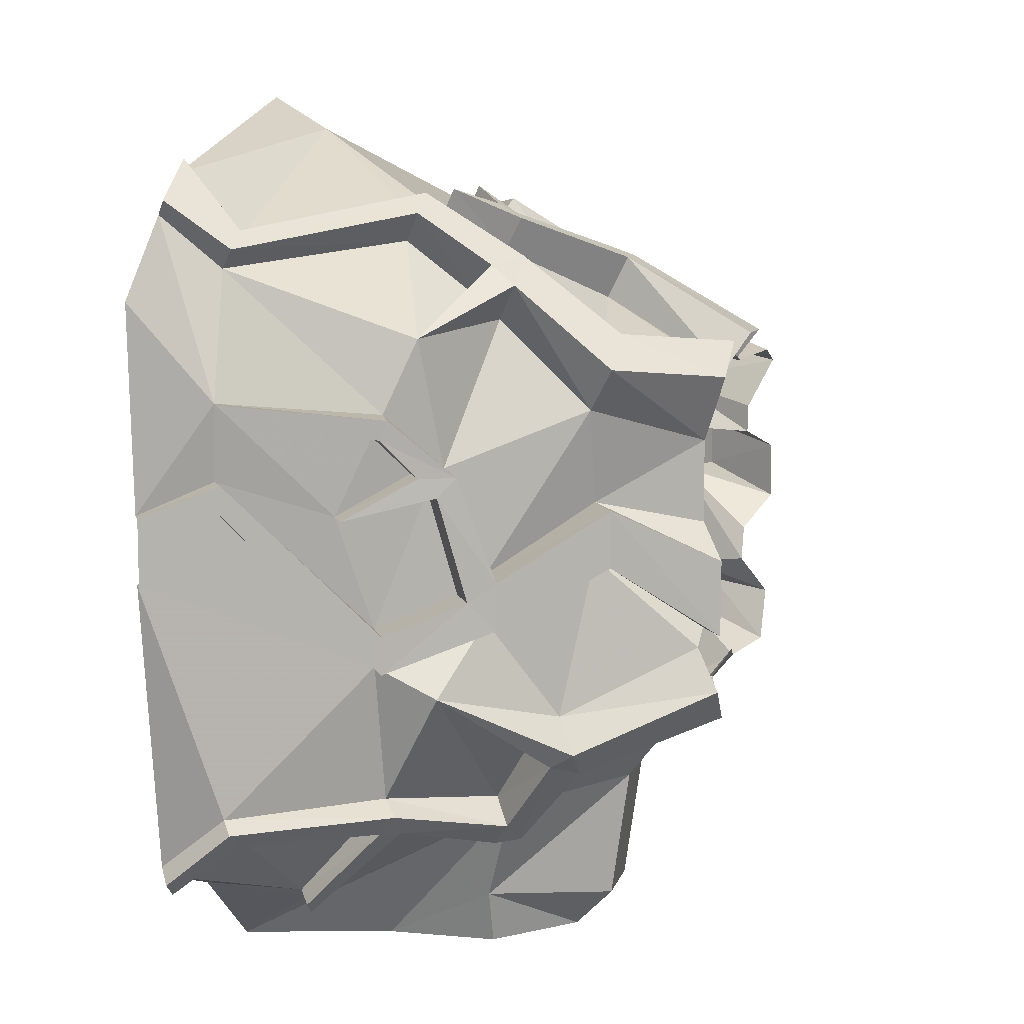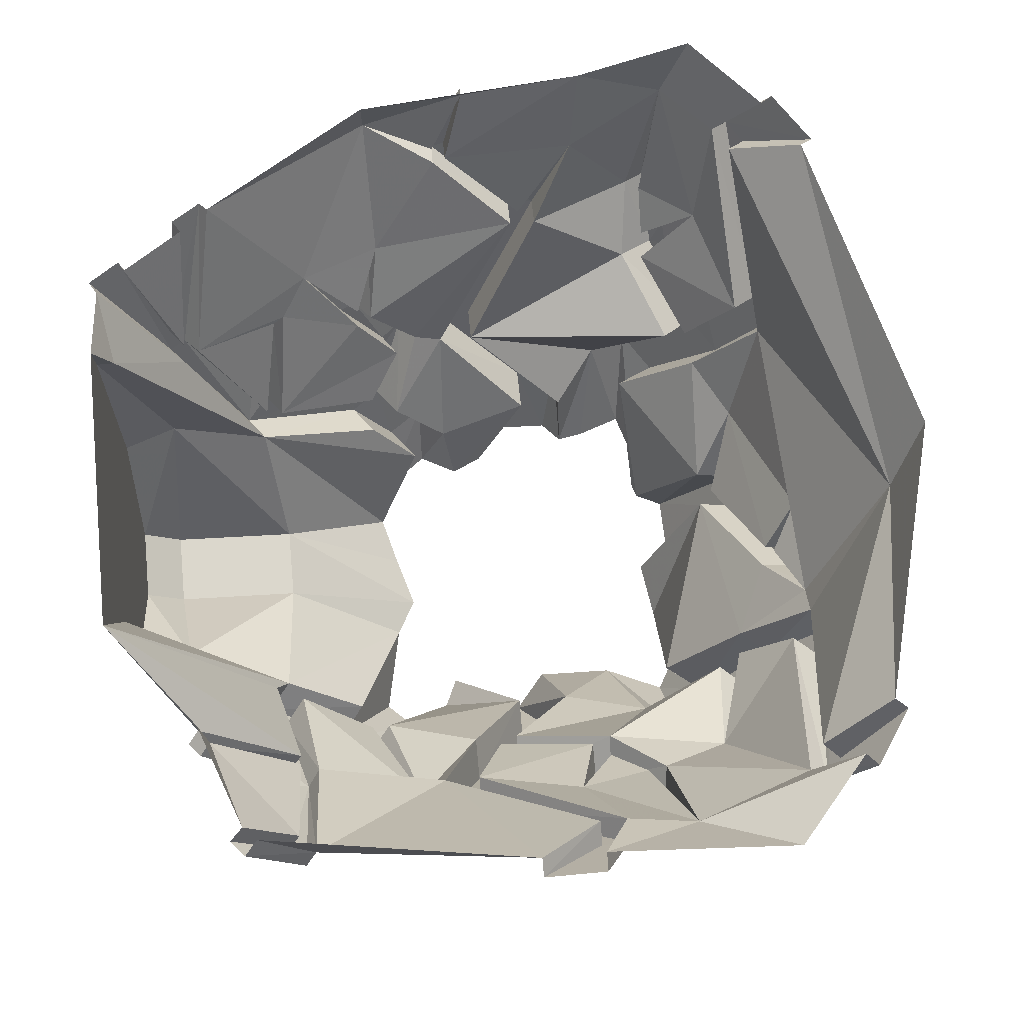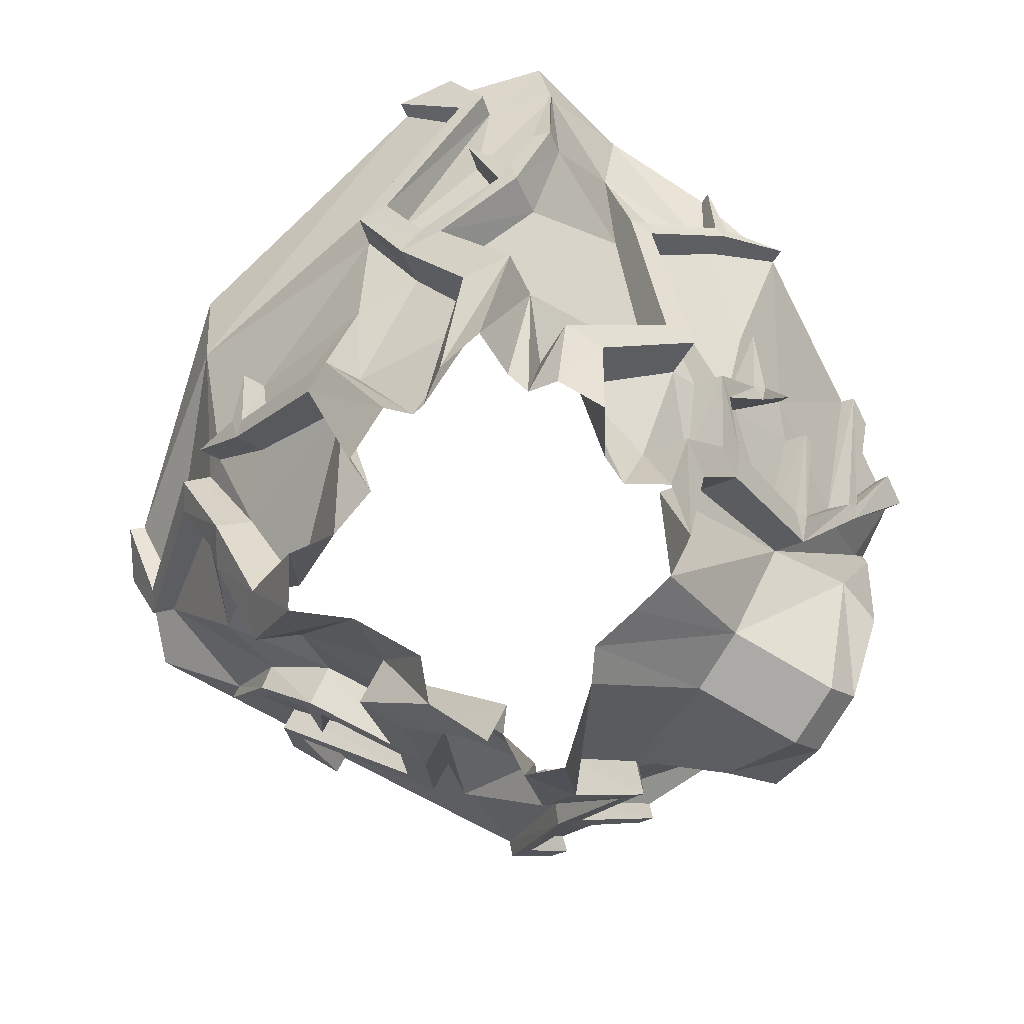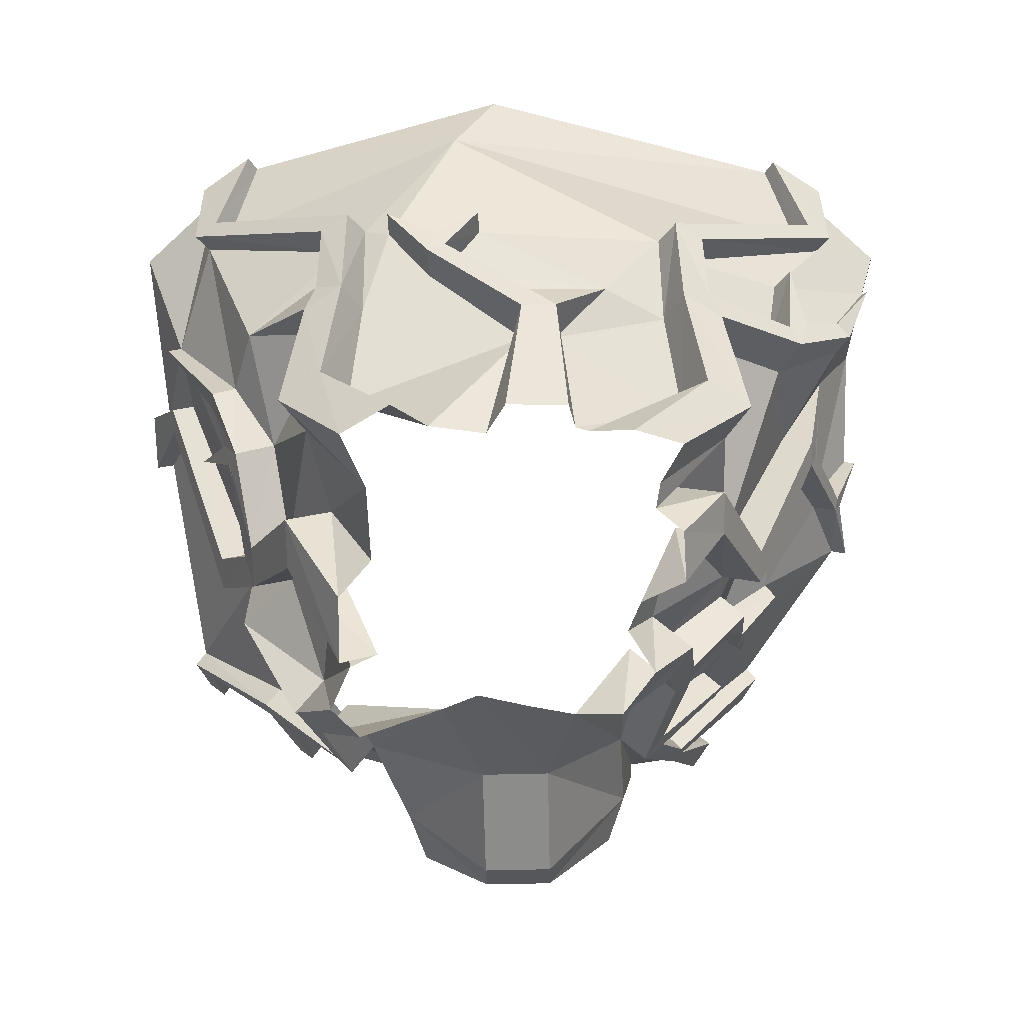
<metadata>
{"format":"obj","ext":"obj","renderer":"f3d","projection":"perspective","resolution":1024,"background":"white","views":[{"elev":9.4,"azim":-76.6,"up":"+Z"},{"elev":74.6,"azim":-95.3,"up":"+Y"},{"elev":-79.7,"azim":58.4,"up":"+Y"},{"elev":-72.2,"azim":1.3,"up":"+Y"}]}
</metadata>
<code>
v 0.8828 -1.375 0.5156
v 0.7266 -1.375 0.6172
v 0.4453 -1.703 0.5312
v 0.6172 -1.703 0.4766
v 0.7969 -1.289 0.375
v 0.7188 -0.9688 0.6562
v 0.8047 -1.039 0.7734
v 0.6641 -1.039 0.8594
v 0.6406 -1.289 0.4766
v 0.2891 -1.625 0.5078
v 1.117 -0.9219 0.6328
v 1.078 -0.8672 0.6875
v 0.7656 -0.9531 0.8359
v 0.6562 -0.7031 1.062
v 0.5938 -0.9688 0.75
v 0.1875 -1.188 0.7422
v 0.2422 -1.625 0.5234
v 0.7578 -0.7031 1
v 1.219 -0.2578 0.9609
v 0.5938 -0.6562 0.9844
v 0.375 -0.9844 0.875
v 0.1875 -1.258 0.8828
v 0.2188 -1.703 0.625
v 1.305 -0.2578 0.9062
v 1.102 -0.03125 1.18
v 1.172 -0.2109 0.8984
v -0.1875 -0.2344 1.328
v -0.4375 -0.7188 1.047
v -0.09375 -0.7188 1.047
v -0.2188 -0.8672 0.9375
v 0.09375 -1.109 0.7812
v 0.09375 -1.18 0.9219
v 0.0625 -1.258 0.8828
v 0 -1.703 0.6328
v -0.07031 -1.625 0.5078
v 0.0625 -1.188 0.7422
v -0.2734 -1.625 0.5391
v -0.5781 -1.289 0.5391
v -0.3984 -1.703 0.6406
v -0.6641 -1.375 0.6797
v -0.5781 -1.703 0.5391
v -0.8203 -1.375 0.5781
v -0.5 -1.625 0.3203
v -0.7344 -1.289 0.4375
v -0.6562 -1.289 0.125
v -0.4922 -1.625 0.04688
v -0.6094 -1.703 -0.0625
v -0.8203 -1.375 0.125
v -0.6172 -1.703 -0.3125
v -0.8203 -1.375 -0.0625
v -0.4844 -1.625 -0.3125
v -0.6562 -1.289 -0.0625
v -0.5859 -1.625 -0.3594
v -0.7266 -1.188 -0.5859
v -0.6562 -1.703 -0.4922
v -0.8359 -1.258 -0.6875
v -0.7344 -1.258 -0.7734
v -0.5547 -1.703 -0.6016
v -0.2578 -1.625 -0.5312
v -0.6406 -1.188 -0.6875
v -0.5625 -0.9844 -0.9531
v -0.125 -1.312 -0.9375
v -0.125 -1.672 -0.4609
v 0.125 -1.312 -0.9375
v 0.05469 -1.648 -0.5156
v 0.2266 -1.625 -0.5625
v 0.4219 -0.9141 -0.9766
v 0.4375 -1.398 -0.3984
v 0.3984 -1.703 -0.5312
v 0.5781 -1.484 -0.4922
v 0.6641 -1.484 -0.3672
v 0.5156 -1.703 -0.375
v 0.5234 -1.398 -0.2734
v 0.4219 -1.625 -0.2422
v 0.6094 -1.375 0.0625
v 0.4688 -1.625 -0.1328
v 0.625 -1.703 -0.03125
v 0.7812 -1.453 0.0625
v 0.6172 -1.703 0.1562
v 0.7812 -1.453 0.2188
v 0.5234 -1.625 0.2188
v 0.6094 -1.375 0.2188
v 0.5391 -1.625 0.3125
v 1.289 -0.03125 1.055
v 1.25 0 1.008
v 1.258 -0.2109 0.8438
v 1.516 0 0.7656
v 1.445 -0.2266 0.6641
v 1.422 0 0.3438
v 1.273 -0.2812 0.3047
v 1.266 -0.2812 -0.1719
v 1.414 -0.0625 -0.09375
v 1.359 0 -0.4688
v 1.359 -0.1328 -0.4688
v 1.016 0 -1.055
v 0.8984 -0.4609 -0.75
v 0.6328 -0.4375 -1.164
v 1.055 -0.03125 -1.086
v 0.6953 -0.4766 -1.219
v 0.7031 -0.4219 -1.258
v 0.9922 -0.03125 -1.188
v 0.9375 0 -1.156
v 0.6406 -0.3828 -1.211
v 0.8047 0 -1.367
v 0.8516 -0.03125 -1.391
v 0.6641 -0.4766 -1.273
v 0.7812 -0.03125 -1.5
v 0.7266 0 -1.469
v 0.5938 -0.4375 -1.219
v 0.5 -0.125 -1.438
v 0.5 0 -1.5
v 0.5 -0.125 -1.5
v 0.375 -0.125 -1.5
v 0.25 0 -1.5
v -0.3125 -0.125 -1.5
v -0.1875 0 -1.5
v -0.5 0 -1.5
v -0.375 -0.5 -1.5
v -0.5938 -0.8984 -0.9922
v -0.9062 -0.6562 -0.8984
v -0.8359 -0.3359 -1.234
v -0.8828 0 -1.195
v -0.8828 -0.3359 -1.195
v -1.242 0 -1.062
v -1.258 -0.2266 -0.8906
v -1.281 -0.03125 -1.109
v -1.297 -0.2578 -0.9297
v -1.359 -0.2578 -0.875
v -1.336 -0.03125 -1.062
v -1.32 -0.2266 -0.8359
v -1.289 0 -1.016
v -1.438 0 -0.0625
v -1.047 -0.6484 -0.375
v -1.305 -0.2109 0.1562
v -1.5 -0.03125 -0.0625
v -1.383 -0.2578 0.1562
v -1.383 -0.2578 0.25
v -1.5 -0.03125 0.1562
v -1.438 0 0.1562
v -1.305 -0.2109 0.25
v -1.336 -0.2266 0.5
v -1.477 0 0.8203
v -1.188 0 1.07
v -1.195 -0.2109 0.9062
v -1.227 -0.03125 1.117
v -1.242 -0.2578 0.9688
v -1.156 -0.2578 1.023
v -1.039 -0.03125 1.242
v -1.008 0 1.195
v -1.109 -0.2109 0.9609
v -0.03125 0 1.438
v 1.07 0 1.133
v 1.148 -0.8125 0.6797
v 1.109 -0.5938 0.8438
v 1.281 -0.7031 0.6562
v 1.086 -0.7578 0.5859
v 1.055 -0.5469 0.7734
v 1 -0.7969 0.5781
v 0.6953 -0.8906 0.7266
v 0.6953 -0.6484 0.9062
v 1.328 -0.7266 0.6094
v 1.461 -0.2578 0.6797
v 1.234 -0.6562 0.5859
v 1.281 -0.6875 0.5391
v 1.094 -0.5625 0.1562
v 1.203 -0.6172 0.1562
v 1.227 -0.5625 0.09375
v 1.117 -0.5078 0.09375
v 1.352 -0.3281 -0.1719
v 1.453 -0.08594 -0.09375
v 1.367 -0.2812 -0.2188
v 1.289 -0.2422 -0.2188
v 1.414 -0.1641 -0.4688
v 1.344 -0.3359 -0.2188
v 1.258 -0.2969 -0.2188
v 1.031 -0.5469 -0.4688
v 0.8359 -0.7031 -0.5625
v 0.9375 -0.5078 -0.7656
v 0.8906 -0.8125 -0.6328
v 0.7969 -0.7578 -0.5703
v 0.7812 -0.5469 -0.8438
v 0.7578 -0.5469 -0.8828
v 0.5 -0.8281 -0.9531
v 0.5938 -0.8828 -1.016
v 0.5156 -0.9688 -1.039
v 1.039 -0.8516 0.5078
v -0.9922 -1.039 -0.09375
v -0.9922 -1.039 -0.25
v -0.8516 -0.9688 -0.25
v -1.062 -0.8594 -0.4688
v -0.8281 -1.18 -0.7344
v -0.6484 -1.039 -1.039
v -0.6641 -0.9531 -1.055
v -0.9531 -0.7031 -0.9531
v -0.875 -0.3672 -1.273
v -0.9219 -0.3672 -1.234
v -1.008 -0.6484 -0.9453
v -0.9453 -0.6016 -0.8984
v -1.016 -0.7031 -0.8828
v -0.9609 -0.6562 -0.8359
v -1.156 -0.7031 -0.375
v -1.047 -0.9219 0.25
v -1.078 -0.8672 0.1875
v -1.031 -0.9531 -0.1562
v -1.156 -0.7031 -0.25
v -1.047 -0.6484 -0.25
v -1.133 -0.5469 0.125
v -1.102 -0.8125 0.25
v -1.219 -0.5938 0.125
v -1.156 -0.7031 0.375
v -0.9922 -0.7578 0.25
v -0.9375 -0.7969 0.1875
v -0.8906 -0.8828 -0.1562
v -1.148 -0.7266 0.4375
v -1.383 -0.2578 0.5
v -1.078 -0.6562 0.375
v -1.062 -0.6875 0.4453
v -0.9844 -0.7812 0.6797
v -0.6328 -0.6484 0.9688
v -0.6953 -0.7031 1.062
v -0.5938 -0.7031 1.125
v -0.5312 -0.6484 1.047
v -0.5312 -0.9688 0.8125
v -0.2812 -0.8984 0.9219
v -0.4375 -0.7578 1.133
v -0.25 -0.8672 1.078
v -0.25 -0.8125 0.9609
v -0.09375 -0.7578 1.133
v -0.2188 -0.9219 1.047
v -0.9062 -0.8438 0.2578
v -0.8516 -0.9688 -0.09375
v 0.6172 -1.258 -0.6328
v 0.6875 -1.258 -0.5312
v 0.5703 -1.188 -0.4531
v 0.8125 -1.039 -0.25
v 0.9531 -1.117 -0.25
v 0.9531 -1.117 -0.125
v 0.8125 -1.047 -0.125
v 0.6953 -1.148 -0.6094
v 0.8438 -1.039 -0.4844
v 0.8984 -1.039 -0.4141
v 0.5938 -0.9219 -0.9609
v 0.5938 -1.086 -0.5469
v 0.75 -0.9844 -0.4297
v 0.9141 -0.8125 -0.5781
v 0.8125 -0.9844 -0.3516
v 0.8281 -0.5938 -0.9297
v 0.8516 -0.5938 -0.8906
v 0.9297 -0.7578 -0.625
v 1.07 -0.5938 -0.5
v 0.8281 -0.7578 -0.5156
v 1.094 -0.5625 0.0625
v 0.5 -1.188 -0.5547
v 0.5 -0.8672 -0.8984
v 0.0625 -1 -1.5
v 0.25 -0.6875 -1.5
v 0.375 -0.75 -1.5
v 0.125 -1.125 -1.5
v -0.125 -1 -1.5
v -0.25 -0.5 -1.5
v 0.4375 -0.75 -1.312
v 0.125 -1.25 -1.375
v -0.125 -1.125 -1.5
v -0.25 -0.8125 -1.5
v -0.375 -0.875 -1.5
v -0.4375 -0.875 -1.312
v -0.125 -1.25 -1.375
v 1.203 -0.6172 0.0625
v -0.2812 -0.9531 1.031
v -0.6016 -1.039 0.9219
v -0.7422 -1.039 0.8359
v -0.6562 -0.9688 0.7188
v -0.7031 -0.9531 0.8984
v -0.625 -0.8828 0.7891
v -0.7422 -1.109 -0.6484
v -0.6328 -0.9531 -0.8984
v -0.7188 -1.008 -0.9766
f 1 2 3
f 1 3 4
f 1 4 5
f 1 5 6
f 1 6 7
f 1 7 8
f 1 8 2
f 2 8 9
f 2 9 10
f 2 10 3
f 7 11 12
f 7 12 13
f 7 13 8
f 8 13 14
f 8 14 15
f 8 15 9
f 13 18 14
f 14 18 19
f 14 19 20
f 14 20 15
f 16 21 22
f 16 22 23
f 16 23 17
f 16 17 22
f 22 17 23
f 18 24 19
f 19 24 25
f 19 25 26
f 19 26 20
f 21 31 32
f 21 32 22
f 22 32 33
f 22 33 23
f 23 33 34
f 34 33 35
f 35 33 36
f 37 38 39
f 39 38 40
f 39 40 41
f 41 40 42
f 41 42 43
f 43 42 44
f 46 45 47
f 47 45 48
f 47 48 49
f 49 48 50
f 49 50 51
f 51 50 52
f 53 54 55
f 55 54 56
f 55 56 57
f 55 57 58
f 58 57 59
f 59 57 60
f 66 68 69
f 69 68 70
f 69 70 71
f 69 71 72
f 72 71 73
f 72 73 74
f 76 75 77
f 77 75 78
f 77 78 79
f 79 78 80
f 79 80 81
f 81 80 82
f 83 5 4
f 24 84 25
f 84 24 85
f 85 24 86
f 95 97 98
f 98 97 99
f 98 99 100
f 98 100 101
f 101 100 102
f 102 100 103
f 104 103 105
f 105 103 100
f 105 100 106
f 105 106 107
f 107 106 108
f 108 106 109
f 124 125 126
f 126 125 127
f 126 127 128
f 126 128 129
f 129 128 130
f 129 130 131
f 132 134 135
f 135 134 136
f 135 136 137
f 135 137 138
f 138 137 139
f 139 137 140
f 143 144 145
f 145 144 146
f 145 146 147
f 145 147 148
f 148 147 149
f 149 147 150
f 152 26 25
f 153 154 12
f 153 12 11
f 153 11 155
f 153 155 156
f 153 156 157
f 153 157 154
f 154 157 158
f 154 158 12
f 12 158 159
f 12 159 13
f 13 159 160
f 13 160 18
f 18 160 86
f 18 86 24
f 11 161 155
f 155 161 162
f 155 162 163
f 155 163 156
f 162 88 163
f 88 162 161
f 88 161 164
f 90 165 166
f 90 166 167
f 90 167 168
f 91 168 169
f 91 169 170
f 91 170 92
f 92 170 171
f 92 171 172
f 94 172 173
f 94 173 174
f 94 174 175
f 96 177 178
f 96 178 179
f 96 179 180
f 97 183 99
f 99 183 184
f 99 184 185
f 99 185 106
f 99 106 100
f 11 186 164
f 11 164 161
f 7 6 186
f 7 186 11
f 48 187 188
f 48 188 50
f 50 188 52
f 52 188 189
f 54 190 56
f 56 190 191
f 56 191 57
f 57 191 192
f 57 192 60
f 60 192 61
f 61 192 119
f 119 192 193
f 119 193 194
f 119 194 120
f 120 194 195
f 120 195 121
f 121 195 196
f 121 196 123
f 123 196 197
f 123 197 198
f 125 198 127
f 127 198 197
f 127 197 199
f 127 199 128
f 128 199 130
f 130 199 200
f 133 189 201
f 133 201 136
f 133 136 134
f 187 202 203
f 187 203 204
f 187 204 188
f 188 204 201
f 188 201 189
f 204 205 201
f 201 205 136
f 136 205 137
f 137 205 140
f 140 205 206
f 208 209 203
f 208 203 202
f 208 202 210
f 208 210 211
f 208 211 207
f 208 207 209
f 209 207 212
f 209 212 203
f 203 212 213
f 203 213 204
f 204 213 206
f 204 206 205
f 202 214 210
f 210 214 215
f 210 215 216
f 210 216 211
f 141 216 215
f 141 215 214
f 141 214 217
f 144 219 146
f 146 219 220
f 146 220 221
f 146 221 147
f 147 221 150
f 150 221 222
f 28 224 225
f 28 225 226
f 28 226 227
f 29 227 228
f 29 228 229
f 29 229 30
f 30 229 32
f 30 32 31
f 202 230 217
f 202 217 214
f 187 231 230
f 187 230 202
f 48 45 231
f 48 231 187
f 70 232 233
f 70 233 71
f 71 233 73
f 73 233 234
f 75 235 78
f 78 235 236
f 78 236 237
f 78 237 80
f 80 237 82
f 82 237 238
f 239 240 241
f 239 241 233
f 239 233 232
f 239 232 185
f 239 185 242
f 239 242 243
f 239 243 244
f 239 244 240
f 240 244 180
f 240 180 179
f 240 179 245
f 240 245 241
f 241 245 246
f 241 246 234
f 241 234 233
f 184 247 248
f 184 248 242
f 184 242 185
f 249 250 245
f 249 245 179
f 249 179 178
f 249 178 177
f 249 177 176
f 249 176 250
f 250 176 251
f 250 251 245
f 245 251 246
f 68 253 232
f 68 232 70
f 232 253 67
f 232 67 185
f 185 67 109
f 185 109 106
f 183 182 247
f 183 247 184
f 254 242 248
f 254 248 181
f 254 243 242
f 181 248 247
f 181 247 182
f 252 175 268
f 252 268 236
f 252 236 235
f 237 166 165
f 237 165 238
f 168 167 169
f 169 167 174
f 169 174 171
f 169 171 170
f 173 172 171
f 173 171 174
f 268 175 174
f 268 174 167
f 268 167 166
f 268 166 236
f 236 166 237
f 269 224 36
f 269 36 33
f 269 33 229
f 269 229 226
f 269 226 225
f 269 225 224
f 228 227 226
f 228 226 229
f 33 32 229
f 40 38 223
f 40 223 270
f 40 270 271
f 40 271 42
f 42 271 44
f 44 271 272
f 270 223 222
f 270 222 221
f 270 221 220
f 270 220 273
f 270 273 271
f 271 273 218
f 271 218 272
f 220 219 274
f 220 274 273
f 273 274 218
f 191 275 276
f 191 276 277
f 191 277 192
f 192 277 193
f 193 277 194
f 194 277 199
f 194 199 197
f 194 197 195
f 195 197 196
f 277 276 200
f 277 200 199
f 190 275 191
f 9 15 16
f 9 16 17
f 9 17 10
f 15 20 21
f 15 21 16
f 20 26 27
f 20 27 28
f 20 28 29
f 20 29 21
f 21 29 30
f 21 30 31
f 35 36 37
f 37 36 38
f 43 44 45
f 43 45 46
f 51 52 53
f 53 52 54
f 59 60 61
f 59 61 62
f 59 62 63
f 63 62 64
f 63 64 65
f 65 64 66
f 66 64 67
f 66 67 68
f 74 73 75
f 74 75 76
f 81 82 5
f 81 5 83
f 85 86 87
f 87 86 88
f 87 88 89
f 89 88 90
f 89 90 91
f 89 91 92
f 89 92 93
f 93 92 94
f 93 94 95
f 95 94 96
f 95 96 97
f 102 103 104
f 108 109 110
f 108 110 111
f 111 110 112
f 111 112 113
f 111 113 114
f 116 115 117
f 117 115 118
f 117 118 61
f 117 61 119
f 117 119 120
f 117 120 121
f 117 121 122
f 122 121 123
f 122 123 124
f 124 123 125
f 131 130 132
f 132 130 133
f 132 133 134
f 139 140 141
f 139 141 142
f 142 141 143
f 143 141 144
f 149 150 27
f 149 27 151
f 151 27 152
f 152 27 26
f 156 163 157
f 157 163 88
f 157 88 86
f 157 86 160
f 157 160 158
f 158 160 159
f 88 164 90
f 90 164 165
f 90 168 91
f 92 172 94
f 94 175 176
f 94 176 96
f 96 176 177
f 96 180 181
f 96 181 97
f 97 181 182
f 97 182 183
f 52 189 54
f 54 189 190
f 123 198 125
f 130 200 133
f 133 200 190
f 133 190 189
f 140 206 207
f 140 207 141
f 140 141 207
f 211 216 207
f 207 216 141
f 141 217 144
f 144 217 218
f 144 218 219
f 150 222 27
f 27 222 28
f 28 222 223
f 28 223 224
f 28 227 29
f 73 234 235
f 73 235 75
f 82 238 5
f 5 238 6
f 6 238 186
f 186 238 165
f 186 165 164
f 246 251 252
f 246 252 235
f 246 235 234
f 254 181 180
f 254 180 244
f 254 244 243
f 255 256 257
f 255 257 258
f 255 258 259
f 256 113 112
f 256 112 257
f 257 112 261
f 257 261 258
f 258 261 262
f 258 262 263
f 258 263 259
f 259 263 264
f 260 264 265
f 260 265 118
f 260 118 115
f 263 265 264
f 265 263 266
f 265 266 118
f 118 266 61
f 61 266 62
f 62 266 267
f 62 267 262
f 62 262 64
f 64 262 261
f 64 261 67
f 67 261 110
f 67 110 109
f 262 267 263
f 263 267 266
f 112 110 261
f 67 253 68
f 251 176 252
f 252 176 175
f 44 272 230
f 44 230 231
f 44 231 45
f 272 218 230
f 230 218 217
f 218 274 219
f 223 36 224
f 36 223 38
f 212 207 206
f 212 206 213
f 275 190 276
f 276 190 200
f 114 113 115
f 114 115 116
f 255 259 256
f 256 259 260
f 256 260 113
f 259 264 260
f 260 115 113

</code>
